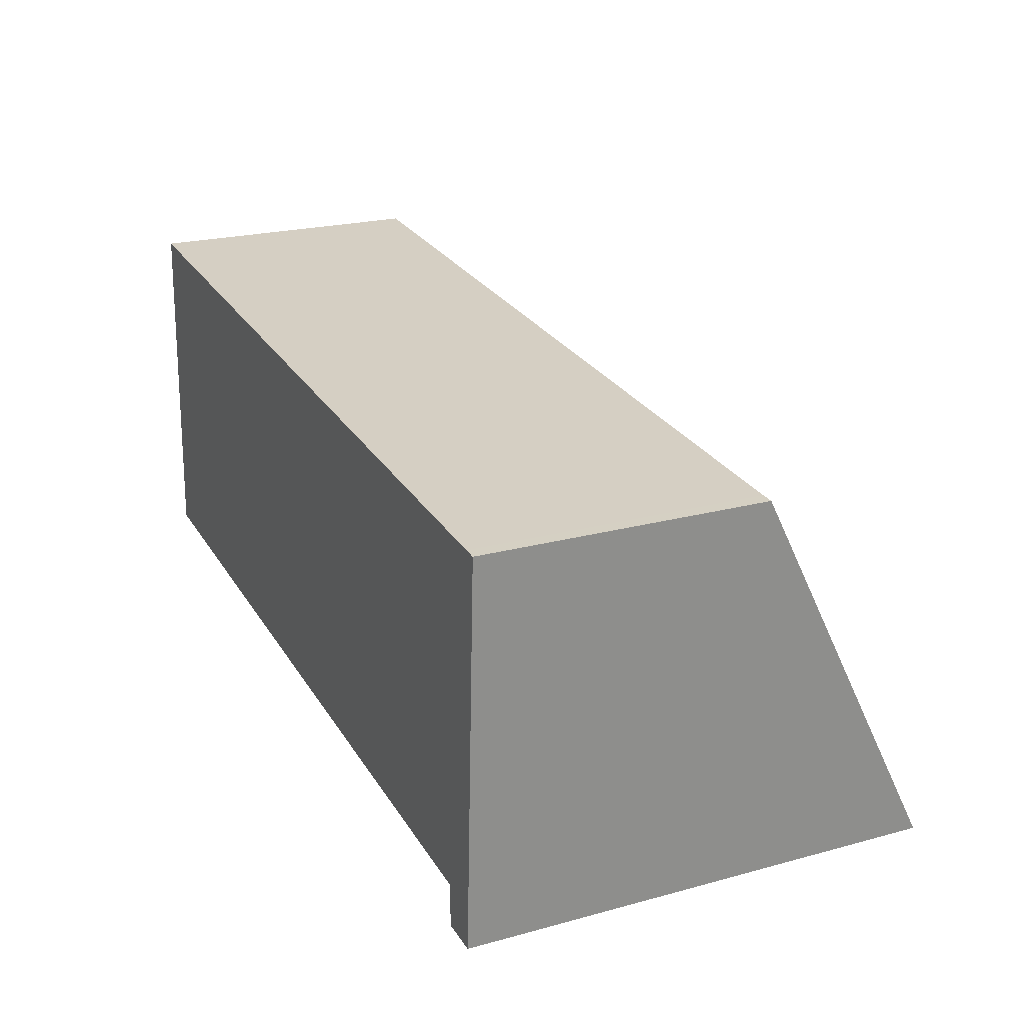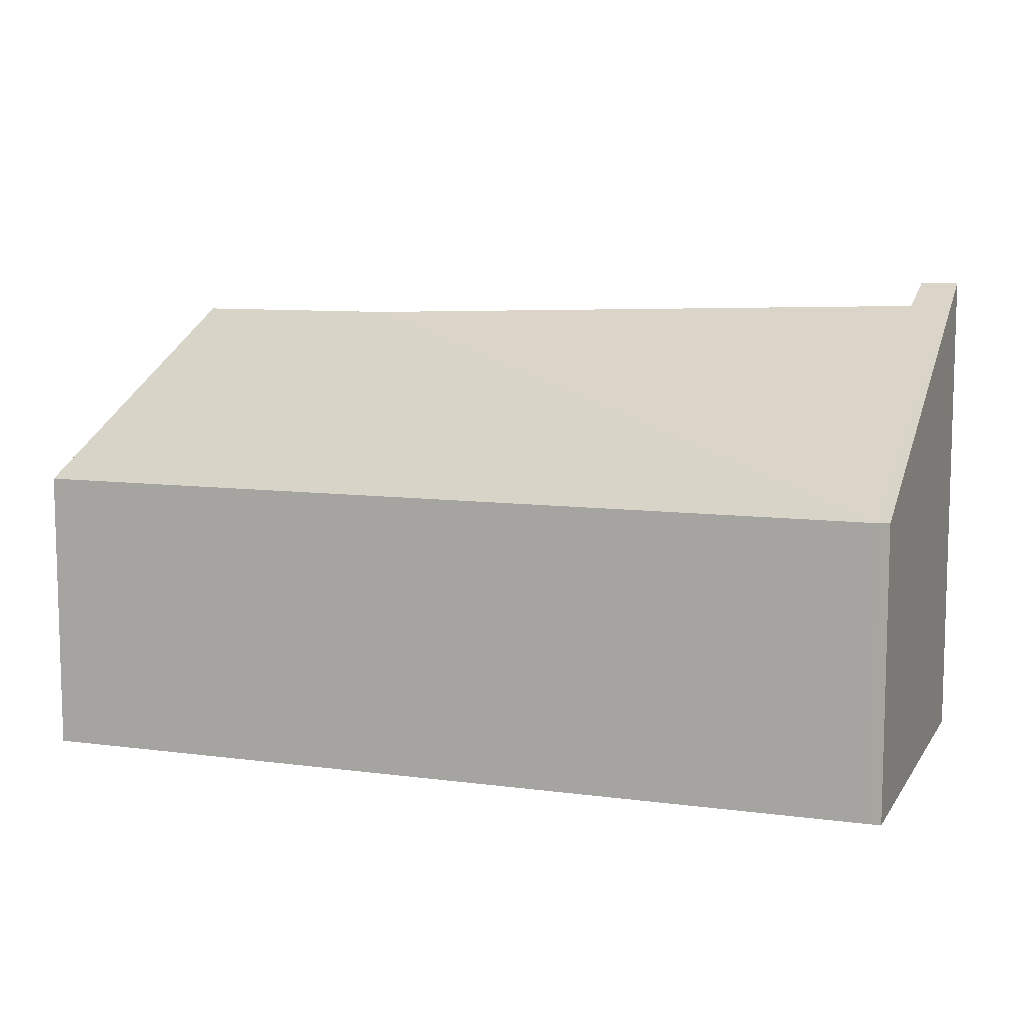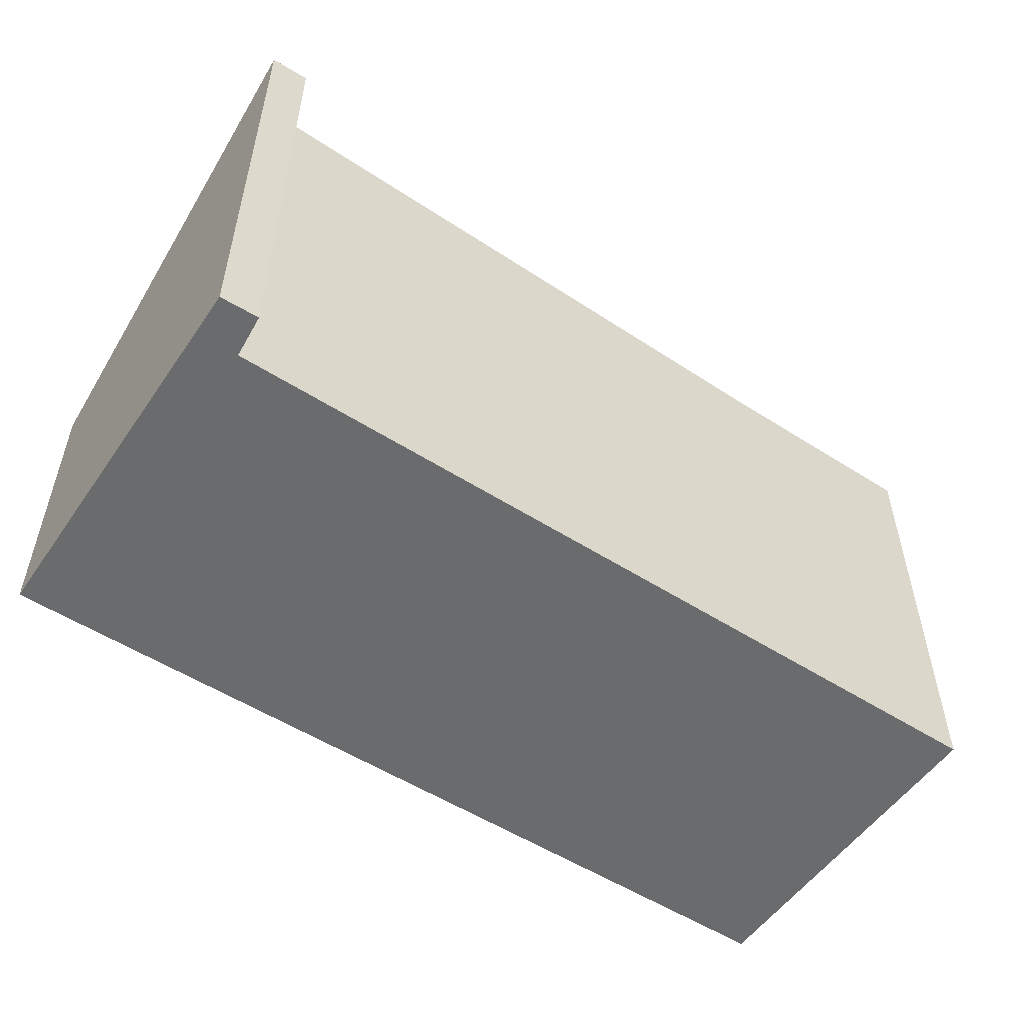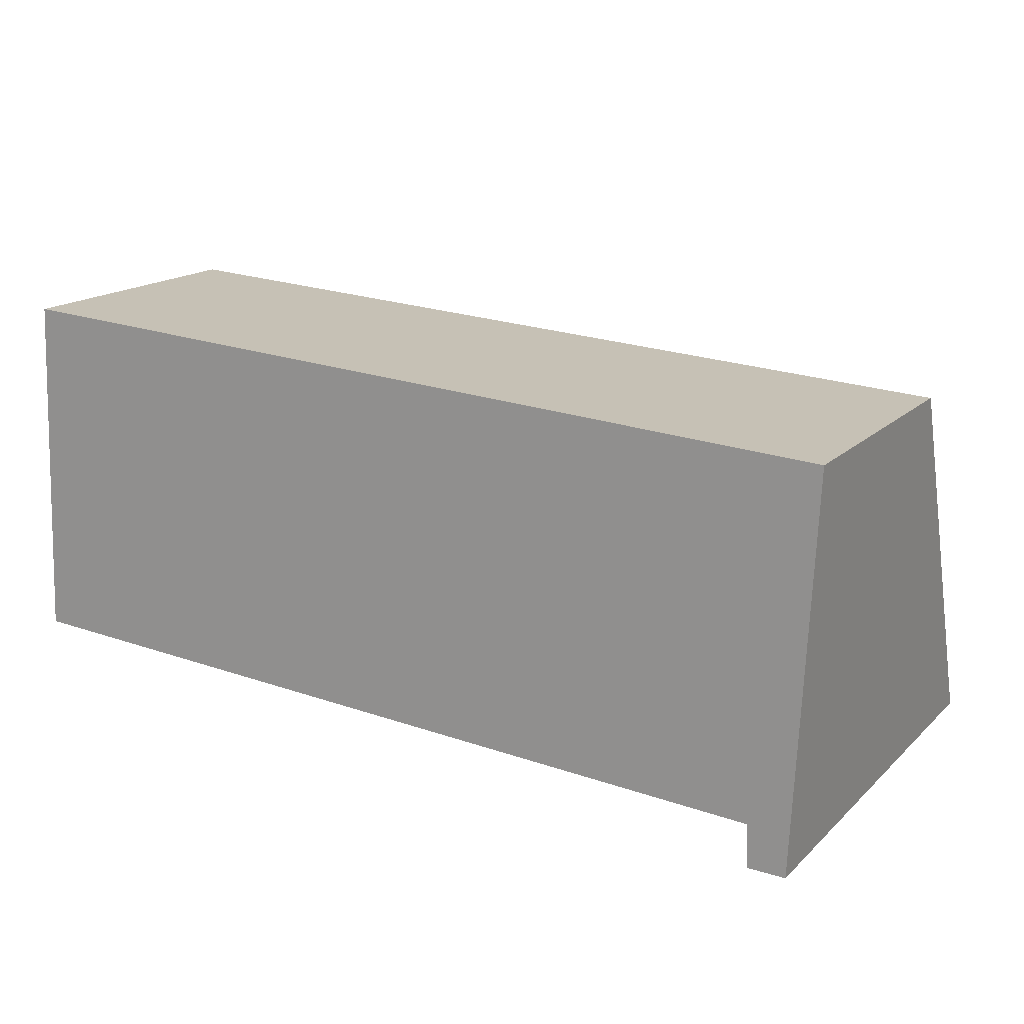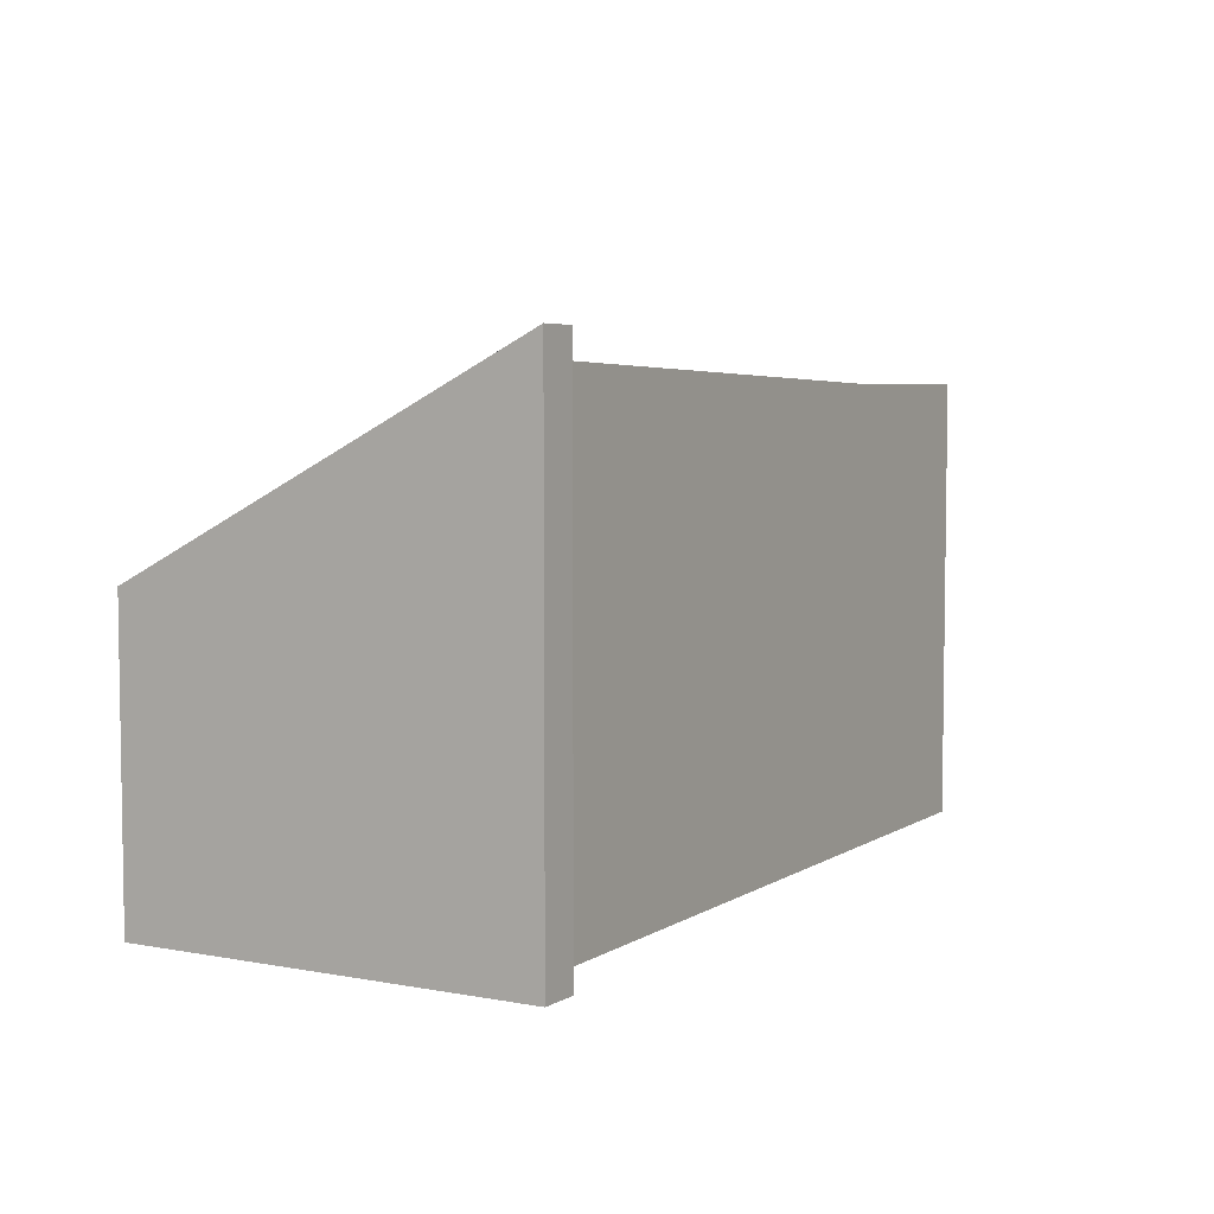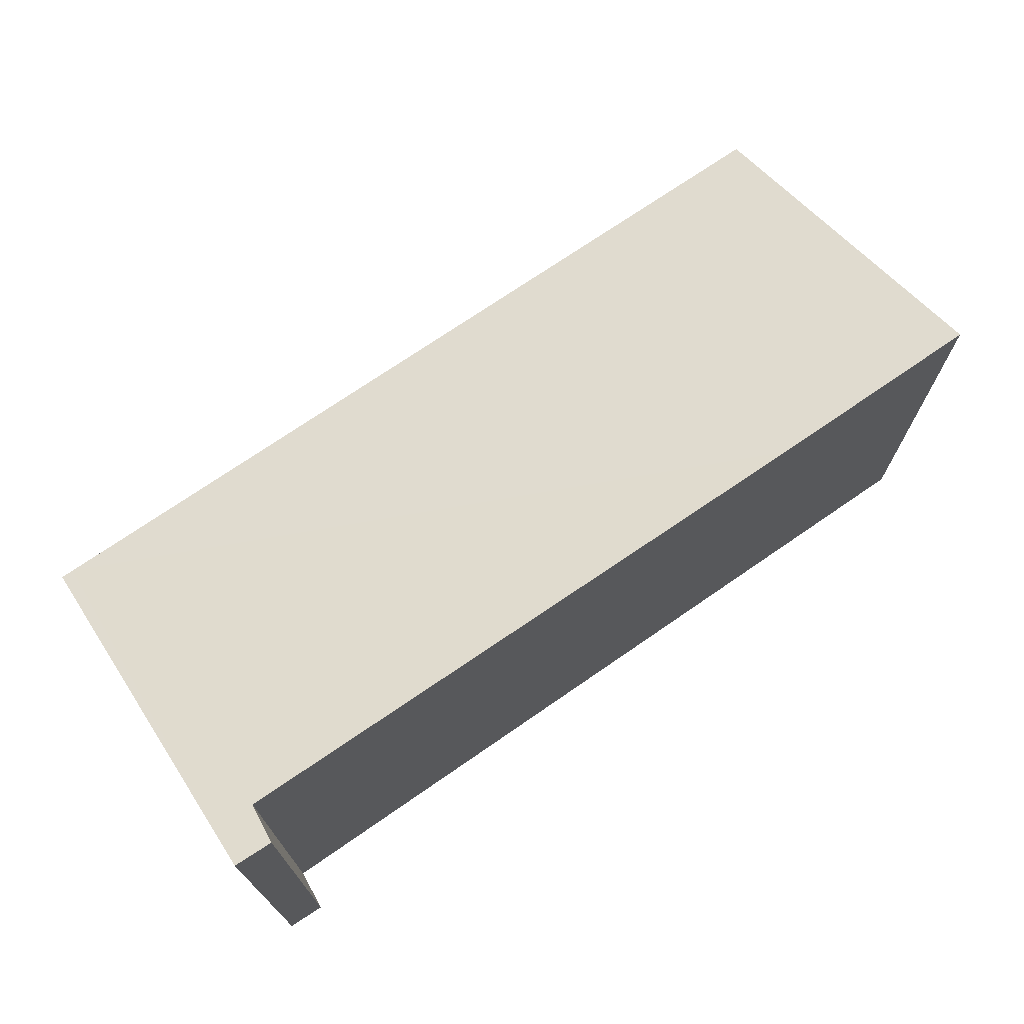
<metadata>
{"format":"obj","ext":"obj","renderer":"f3d","projection":"perspective","resolution":1024,"background":"white","views":[{"elev":22.6,"azim":65.0,"up":"+Z"},{"elev":9.1,"azim":22.8,"up":"+Y"},{"elev":-53.2,"azim":148.9,"up":"+Y"},{"elev":16.7,"azim":29.7,"up":"+Z"},{"elev":5.3,"azim":122.9,"up":"+Y"},{"elev":72.0,"azim":148.7,"up":"+Y"}]}
</metadata>
<code>
v  5.665 1.839 1.944
v  5.37 2.99 -0.317
v  1.406 2.871 -0.083
v  5.627 3.137 -0.606
v  5.747 1.842 1.939
v  5.38 3.134 -0.599
v  0 2.871 1.758e-16
v  0.098 1.839 2.276
v  5.38 3.668e-17 -0.599
v  5.37 1.941e-17 -0.317
v  0 0 0
v  0.098 -1.394e-16 2.276
v  1.406 5.082e-18 -0.083
v  5.627 3.711e-17 -0.606
v  5.665 -1.19e-16 1.944
v  5.747 -1.187e-16 1.939
g defaultobject
f 1 2 3
f 2 1 4
f 4 1 5
f 4 6 2
f 7 1 3
f 1 7 8
f 9 2 6
f 2 9 10
f 11 8 7
f 8 11 12
f 10 3 2
f 3 10 13
f 3 13 7
f 7 13 11
f 14 6 4
f 6 14 9
f 12 1 8
f 1 12 15
f 1 15 5
f 5 15 16
f 5 14 4
f 14 5 16
f 11 15 12
f 15 11 13
f 15 13 10
f 15 10 9
f 15 9 16
f 16 9 14

</code>
